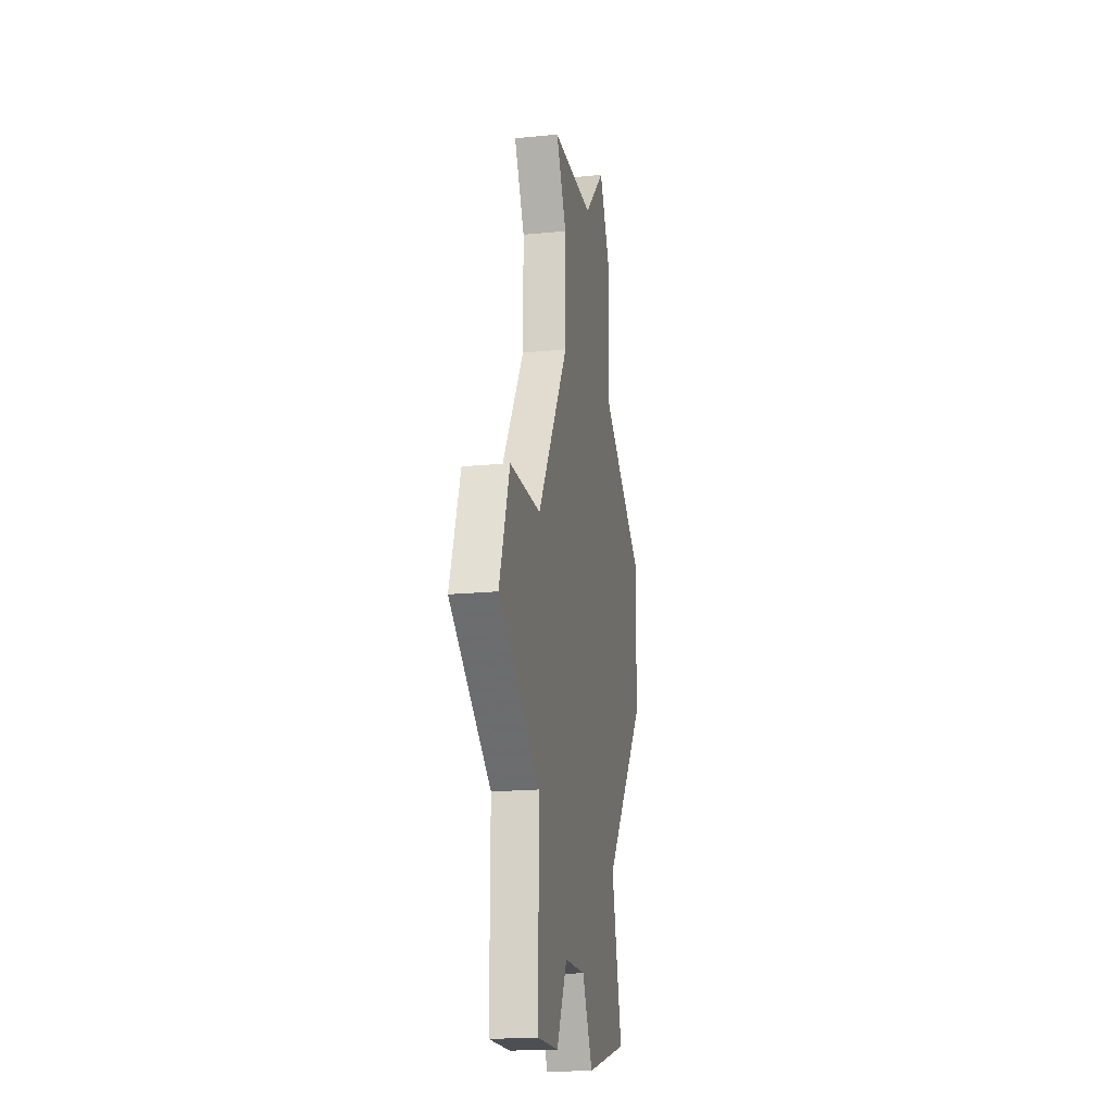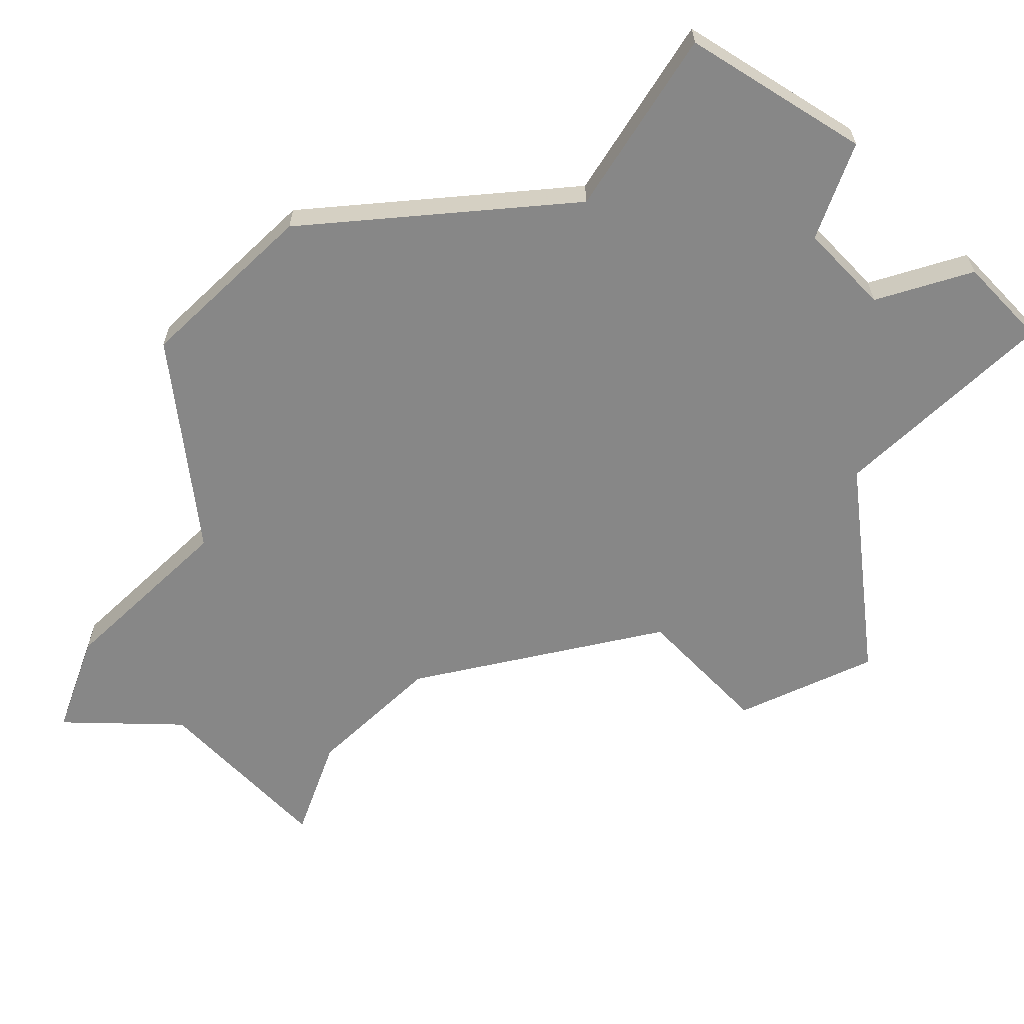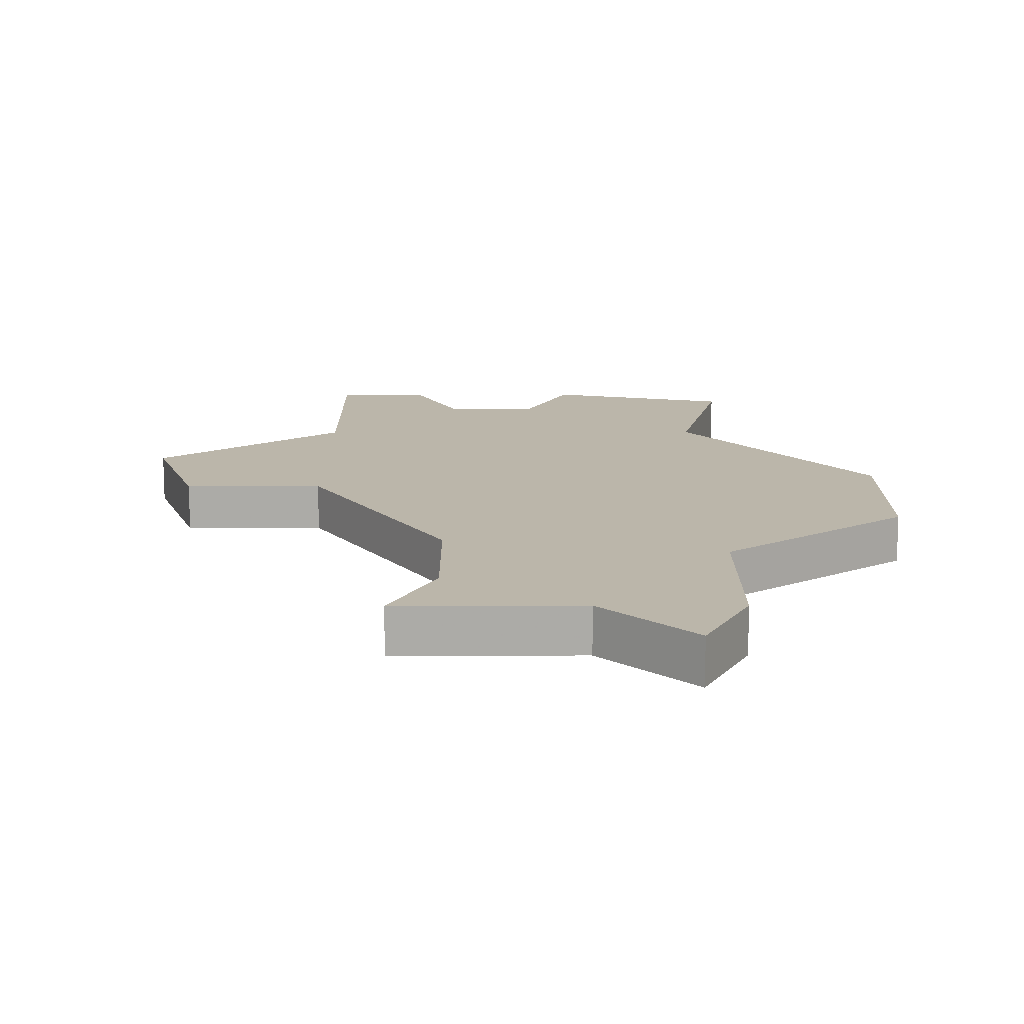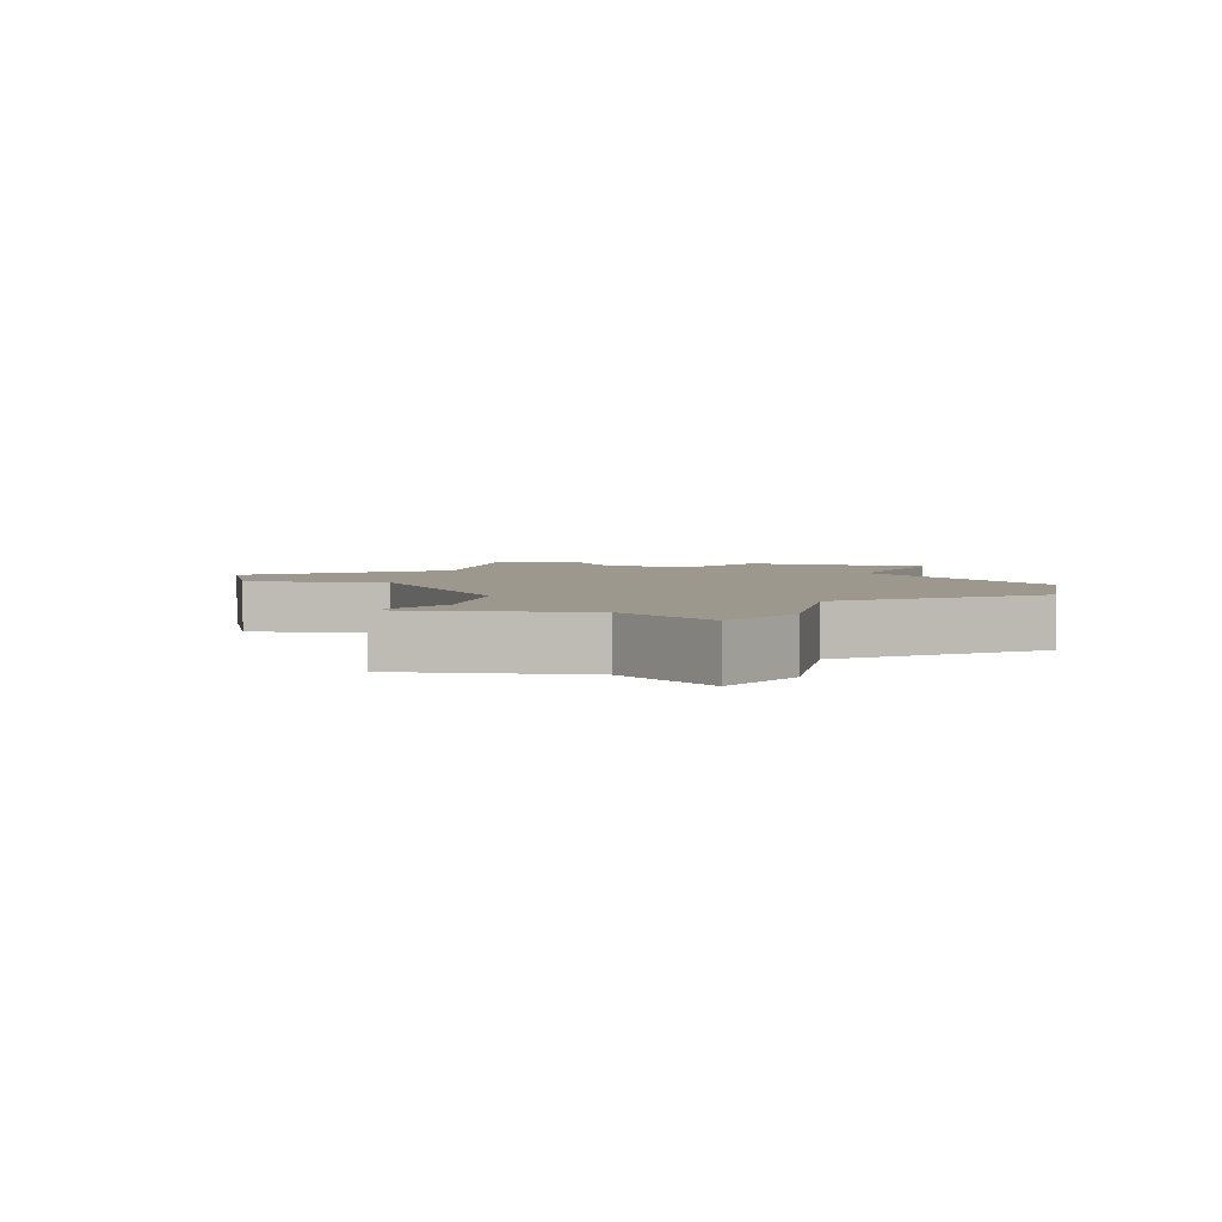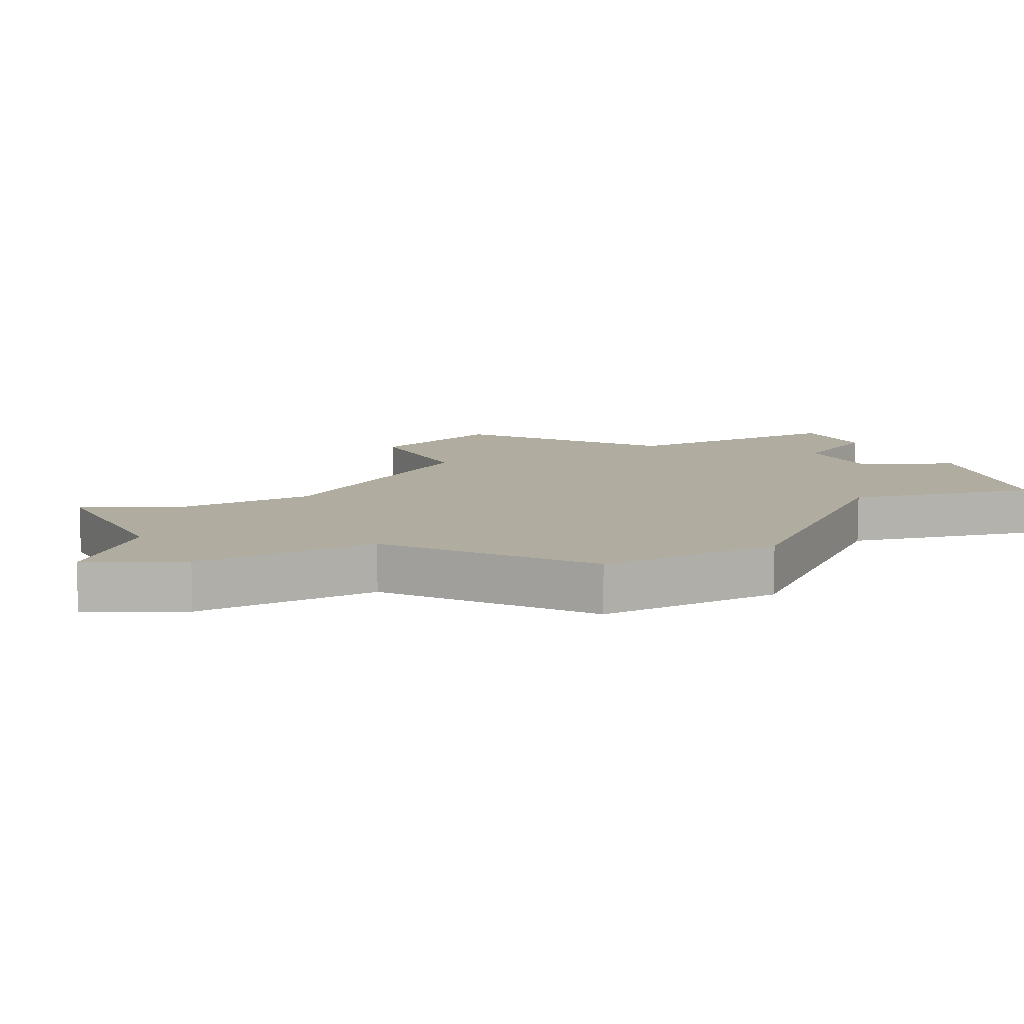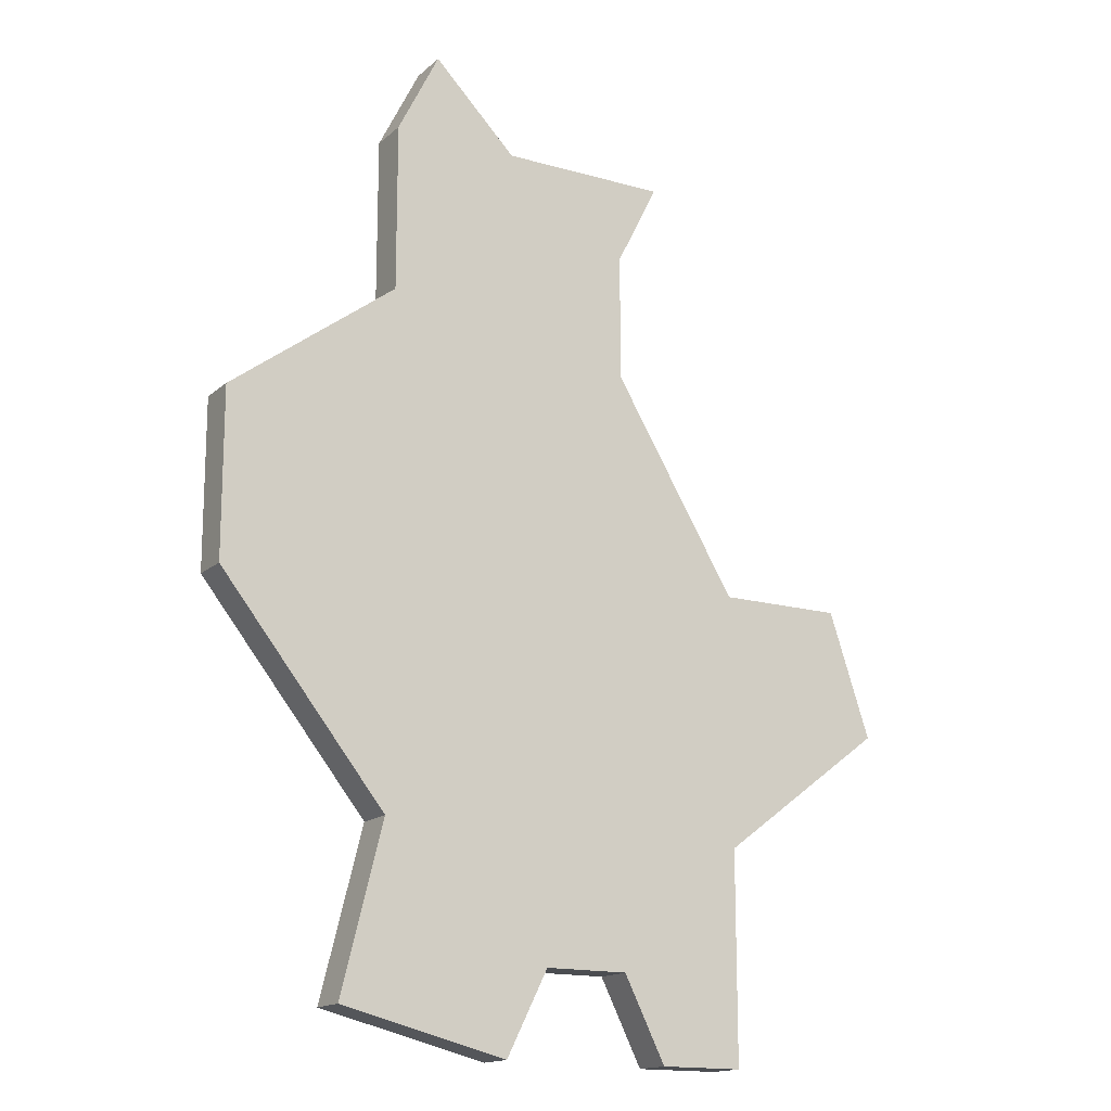
<metadata>
{"format":"obj","ext":"obj","renderer":"f3d","projection":"perspective","resolution":1024,"background":"white","views":[{"elev":-18.3,"azim":100.9,"up":"+Y"},{"elev":-62.5,"azim":-46.3,"up":"+Z"},{"elev":13.9,"azim":179.7,"up":"+Z"},{"elev":3.1,"azim":-171.1,"up":"+Z"},{"elev":10.0,"azim":-118.0,"up":"+Z"},{"elev":-15.8,"azim":-30.6,"up":"+Y"}]}
</metadata>
<code>
v 2878 -605 0
v 2877 -607 0
v 2877 -611 0
v 2873 -614 0
v 2873 -618 0
v 2877 -623 0
v 2876 -627 0
v 2880 -628 0
v 2881 -626 0
v 2883 -626 0
v 2884 -628 0
v 2886 -628 0
v 2886 -623 0
v 2890 -620 0
v 2889 -617 0
v 2886 -617 0
v 2883 -612 0
v 2883 -609 0
v 2884 -607 0
v 2880 -607 0
v 2878 -605 1
v 2877 -607 1
v 2877 -611 1
v 2873 -614 1
v 2873 -618 1
v 2877 -623 1
v 2876 -627 1
v 2880 -628 1
v 2881 -626 1
v 2883 -626 1
v 2884 -628 1
v 2886 -628 1
v 2886 -623 1
v 2890 -620 1
v 2889 -617 1
v 2886 -617 1
v 2883 -612 1
v 2883 -609 1
v 2884 -607 1
v 2880 -607 1
f 2 1 20
f 5 4 3
f 8 7 6
f 12 11 10
f 15 14 13
f 20 19 18
f 3 2 20
f 6 5 3
f 9 8 6
f 13 12 10
f 16 15 13
f 20 18 17
f 6 3 20
f 10 9 6
f 16 13 10
f 6 20 17
f 16 10 6
f 6 17 16
f 40 21 22
f 23 24 25
f 26 27 28
f 30 31 32
f 33 34 35
f 38 39 40
f 40 22 23
f 23 25 26
f 26 28 29
f 30 32 33
f 33 35 36
f 37 38 40
f 40 23 26
f 26 29 30
f 30 33 36
f 37 40 26
f 26 30 36
f 36 37 26
f 22 21 2
f 2 21 1
f 23 22 3
f 3 22 2
f 24 23 4
f 4 23 3
f 25 24 5
f 5 24 4
f 26 25 6
f 6 25 5
f 27 26 7
f 7 26 6
f 28 27 8
f 8 27 7
f 29 28 9
f 9 28 8
f 30 29 10
f 10 29 9
f 31 30 11
f 11 30 10
f 32 31 12
f 12 31 11
f 33 32 13
f 13 32 12
f 34 33 14
f 14 33 13
f 35 34 15
f 15 34 14
f 36 35 16
f 16 35 15
f 37 36 17
f 17 36 16
f 38 37 18
f 18 37 17
f 39 38 19
f 19 38 18
f 21 40 1
f 1 40 20
f 40 39 20
f 20 39 19

</code>
